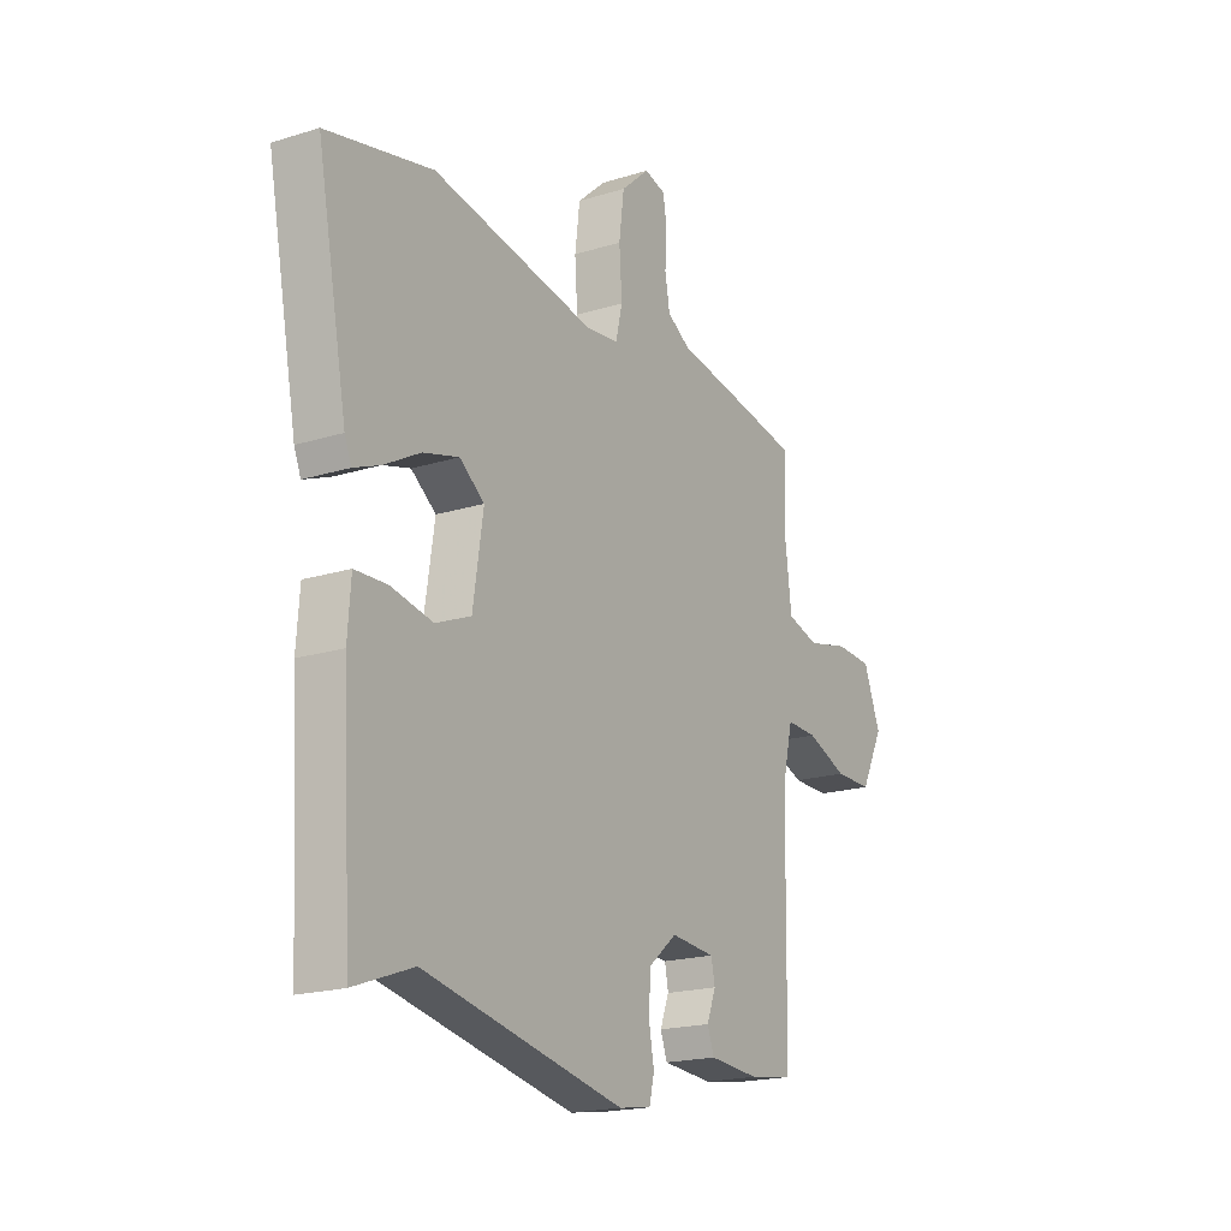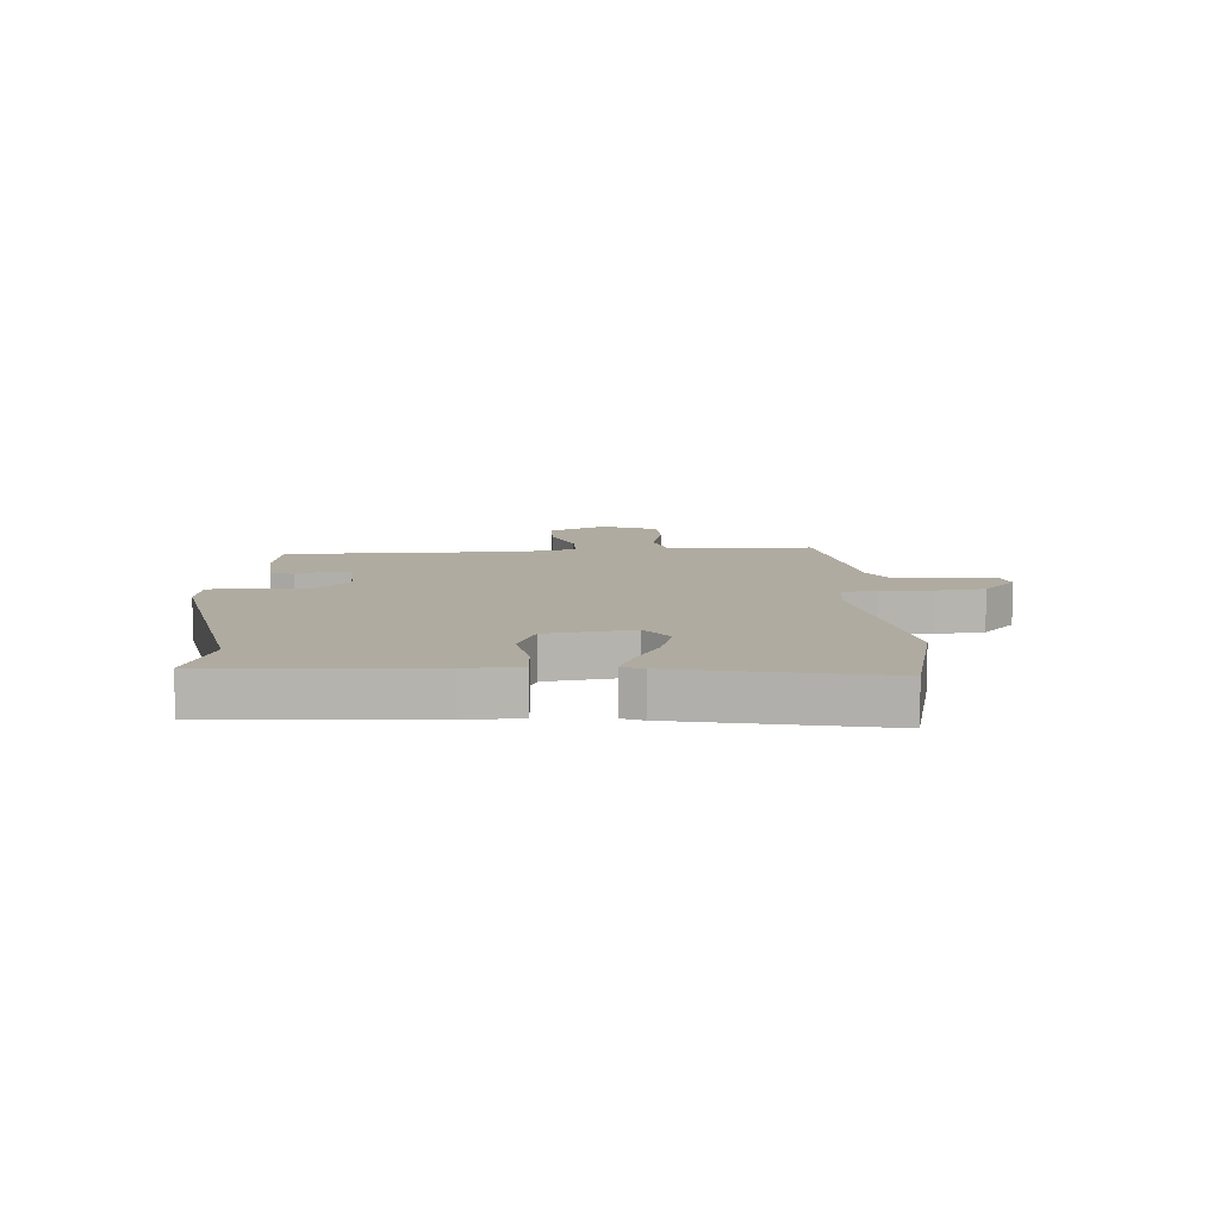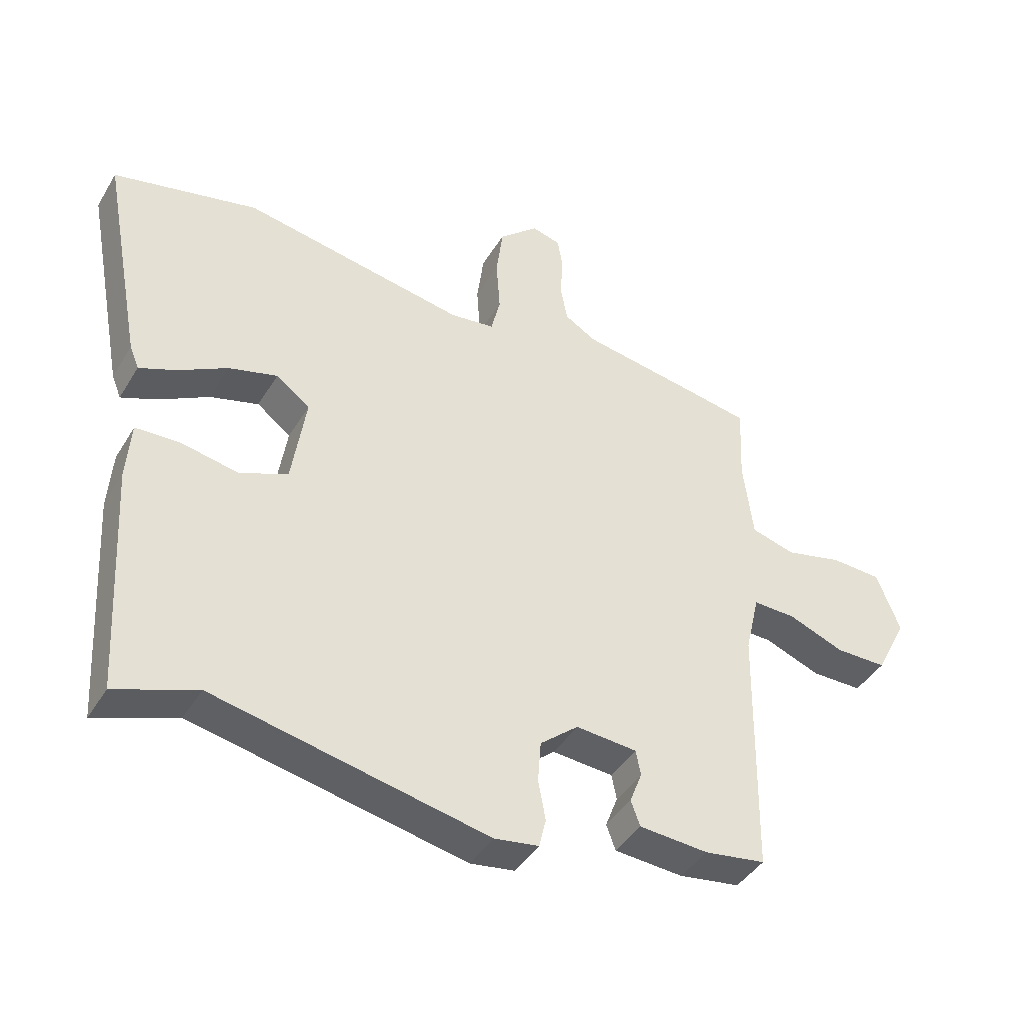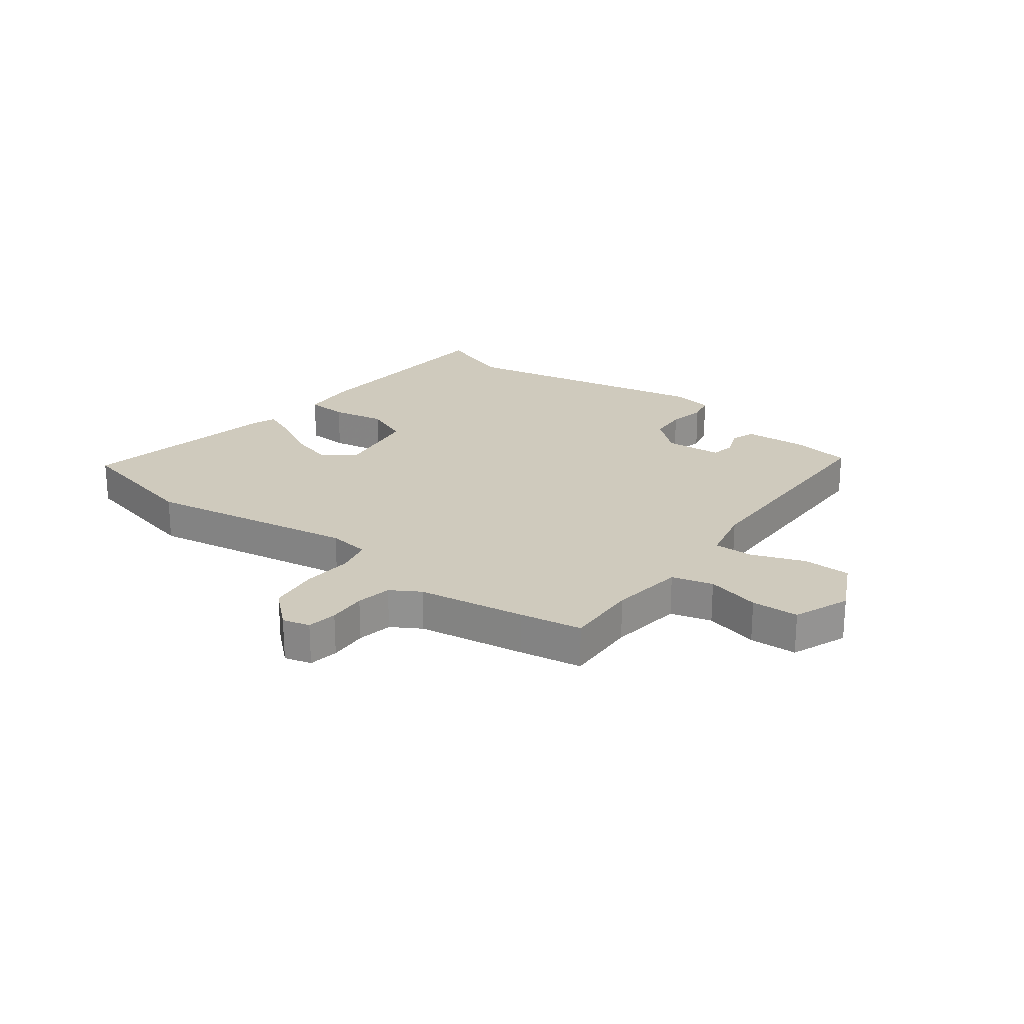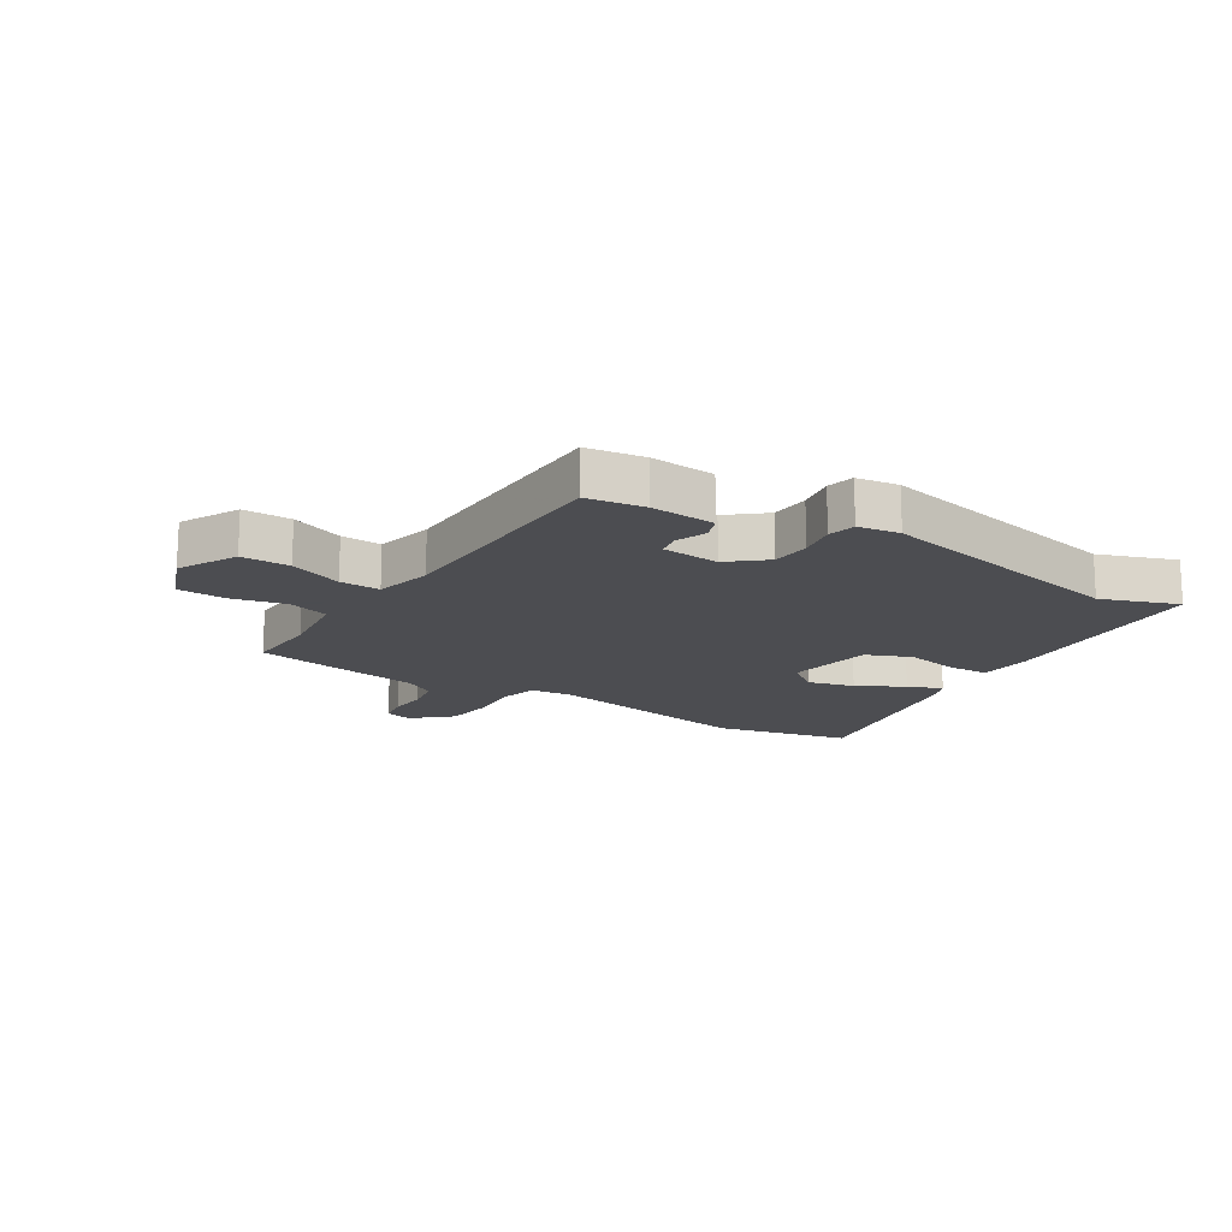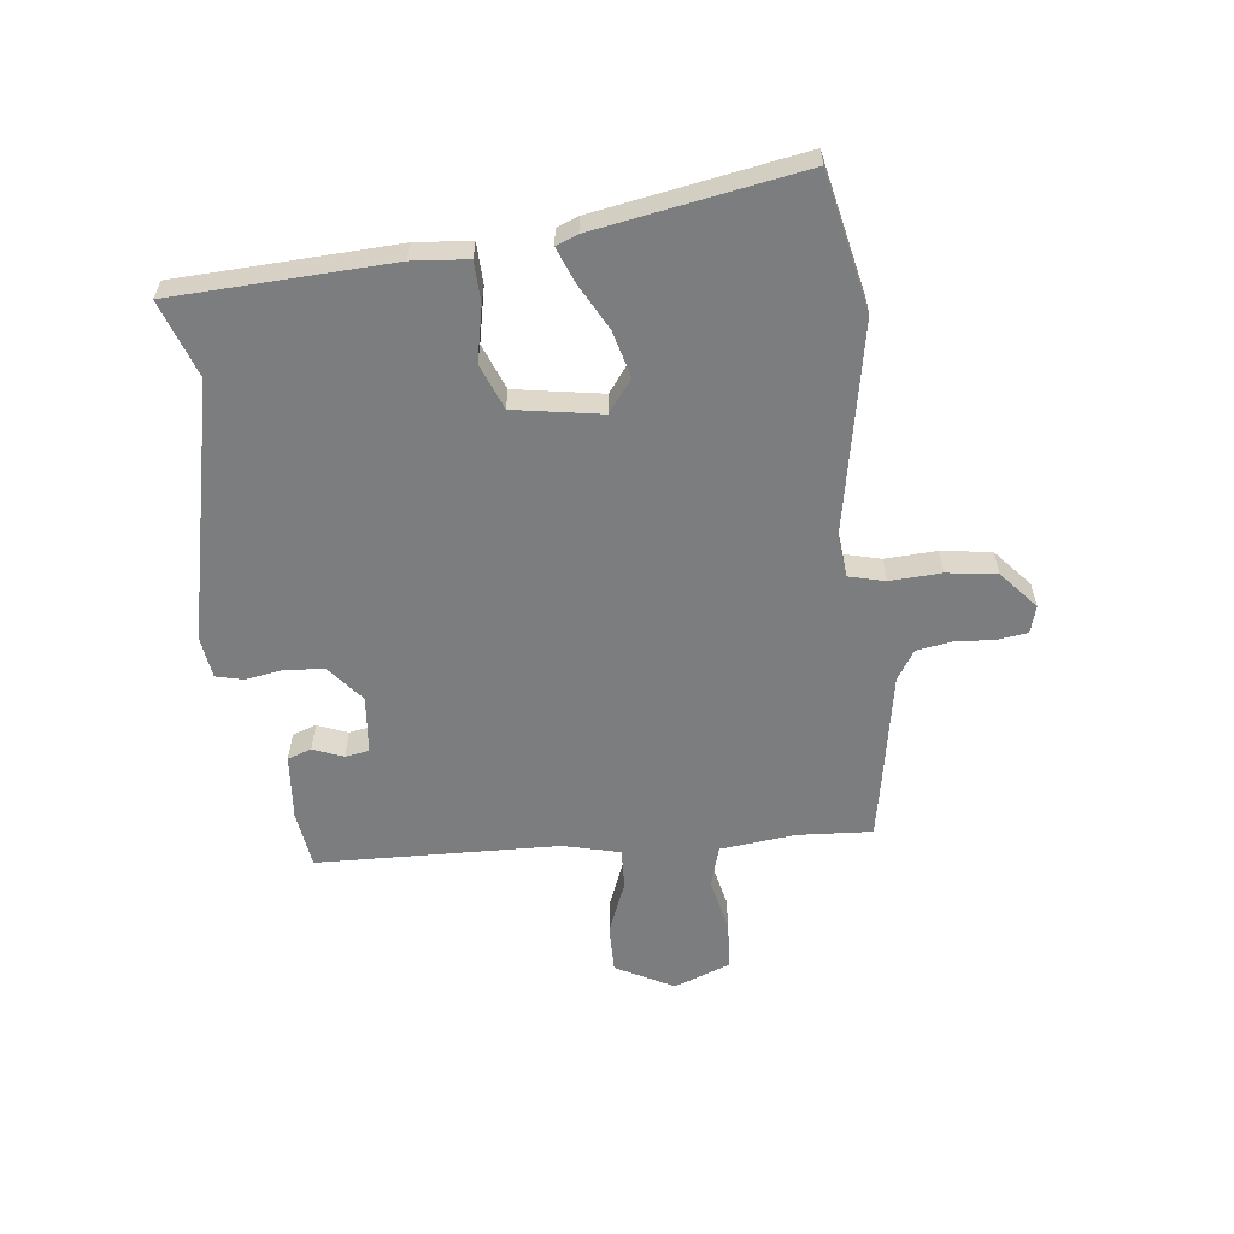
<metadata>
{"format":"obj","ext":"obj","renderer":"f3d","projection":"perspective","resolution":1024,"background":"white","views":[{"elev":-19.2,"azim":-59.6,"up":"+Z"},{"elev":9.8,"azim":-93.1,"up":"+Y"},{"elev":-42.2,"azim":-28.8,"up":"+Z"},{"elev":23.1,"azim":37.4,"up":"+Y"},{"elev":-16.1,"azim":147.7,"up":"+Y"},{"elev":-59.0,"azim":-84.2,"up":"+Y"}]}
</metadata>
<code>
v 0.443 0.07 0.51
v 0.55 0.07 0.491
v 0.544 0.07 0.363
v 0.56 0.07 0.235
v 0.631 0.07 0.215
v 0.724 0.07 0.237
v 0.806 0.07 0.233
v 0.844 0.07 0.136
v 0.793 0.07 0.036
v 0.71 0.07 0.036
v 0.619 0.07 0.071
v 0.55 0.07 0.073
v 0.527 0.07 -0.025
v 0.52 0.07 -0.439
v 0.421 0.07 -0.454
v 0.309 0.07 -0.446
v 0.294 0.07 -0.405
v 0.314 0.07 -0.353
v 0.306 0.07 -0.312
v 0.207 0.07 -0.304
v 0.145 0.07 -0.356
v 0.14 0.07 -0.423
v 0.152 0.07 -0.488
v 0.141 0.07 -0.535
v 0.069 0.07 -0.546
v -0.374 0.07 -0.454
v -0.505 0.07 -0.502
v -0.527 0.07 -0.128
v -0.52 0.07 -0.033
v -0.449 0.07 -0.03
v -0.356 0.07 -0.048
v -0.278 0.07 -0.016
v -0.255 0.07 0.134
v -0.31 0.07 0.175
v -0.389 0.07 0.153
v -0.469 0.07 0.109
v -0.528 0.07 0.085
v -0.543 0.07 0.122
v -0.61 0.07 0.475
v -0.376 0.07 0.528
v -0.013 0.07 0.463
v 0.059 0.07 0.472
v 0.074 0.07 0.534
v 0.068 0.07 0.622
v 0.079 0.07 0.708
v 0.143 0.07 0.765
v 0.19 0.07 0.752
v 0.198 0.07 0.7
v 0.194 0.07 0.633
v 0.205 0.07 0.572
v 0.256 0.07 0.541
v 0.443 0 0.51
v 0.55 0 0.491
v 0.544 0 0.363
v 0.56 0 0.235
v 0.631 0 0.215
v 0.724 0 0.237
v 0.806 0 0.233
v 0.844 0 0.136
v 0.793 0 0.036
v 0.71 0 0.036
v 0.619 0 0.071
v 0.55 0 0.073
v 0.527 0 -0.025
v 0.52 0 -0.439
v 0.421 0 -0.454
v 0.309 0 -0.446
v 0.294 0 -0.405
v 0.314 0 -0.353
v 0.306 0 -0.312
v 0.207 0 -0.304
v 0.145 0 -0.356
v 0.14 0 -0.423
v 0.152 0 -0.488
v 0.141 0 -0.535
v 0.069 0 -0.546
v -0.374 0 -0.454
v -0.505 0 -0.502
v -0.527 0 -0.128
v -0.52 0 -0.033
v -0.449 0 -0.03
v -0.356 0 -0.048
v -0.278 0 -0.016
v -0.255 0 0.134
v -0.31 0 0.175
v -0.389 0 0.153
v -0.469 0 0.109
v -0.528 0 0.085
v -0.543 0 0.122
v -0.61 0 0.475
v -0.376 0 0.528
v -0.013 0 0.463
v 0.059 0 0.472
v 0.074 0 0.534
v 0.068 0 0.622
v 0.079 0 0.708
v 0.143 0 0.765
v 0.19 0 0.752
v 0.198 0 0.7
v 0.194 0 0.633
v 0.205 0 0.572
v 0.256 0 0.541
f 46 47 48 49
f 46 49 50
f 43 44 45 46
f 42 43 46 50
f 38 39 40 41
f 38 41 42
f 35 36 37 38
f 34 35 38 42
f 33 34 42 50
f 28 29 30 31
f 26 27 28 31
f 26 31 32
f 25 26 32
f 22 23 24 25
f 21 22 25 32
f 20 21 32 33
f 15 16 17 18
f 13 14 15 18
f 12 13 18 19
f 8 9 10 11
f 8 11 12
f 5 6 7 8
f 4 5 8 12
f 3 4 12 19
f 51 1 2 3
f 20 33 50 51
f 3 19 20 51
f 100 99 98 97
f 101 100 97
f 97 96 95 94
f 101 97 94 93
f 92 91 90 89
f 93 92 89
f 89 88 87 86
f 93 89 86 85
f 101 93 85 84
f 82 81 80 79
f 82 79 78 77
f 83 82 77
f 83 77 76
f 76 75 74 73
f 83 76 73 72
f 84 83 72 71
f 69 68 67 66
f 69 66 65 64
f 70 69 64 63
f 62 61 60 59
f 63 62 59
f 59 58 57 56
f 63 59 56 55
f 70 63 55 54
f 54 53 52 102
f 102 101 84 71
f 102 71 70 54
f 1 52 53 2
f 2 53 54 3
f 3 54 55 4
f 4 55 56 5
f 5 56 57 6
f 6 57 58 7
f 7 58 59 8
f 8 59 60 9
f 9 60 61 10
f 10 61 62 11
f 11 62 63 12
f 12 63 64 13
f 13 64 65 14
f 14 65 66 15
f 15 66 67 16
f 16 67 68 17
f 17 68 69 18
f 18 69 70 19
f 19 70 71 20
f 20 71 72 21
f 21 72 73 22
f 22 73 74 23
f 23 74 75 24
f 24 75 76 25
f 25 76 77 26
f 26 77 78 27
f 27 78 79 28
f 28 79 80 29
f 29 80 81 30
f 30 81 82 31
f 31 82 83 32
f 32 83 84 33
f 33 84 85 34
f 34 85 86 35
f 35 86 87 36
f 36 87 88 37
f 37 88 89 38
f 38 89 90 39
f 39 90 91 40
f 40 91 92 41
f 41 92 93 42
f 42 93 94 43
f 43 94 95 44
f 44 95 96 45
f 45 96 97 46
f 46 97 98 47
f 47 98 99 48
f 48 99 100 49
f 49 100 101 50
f 50 101 102 51
f 51 102 52 1

</code>
